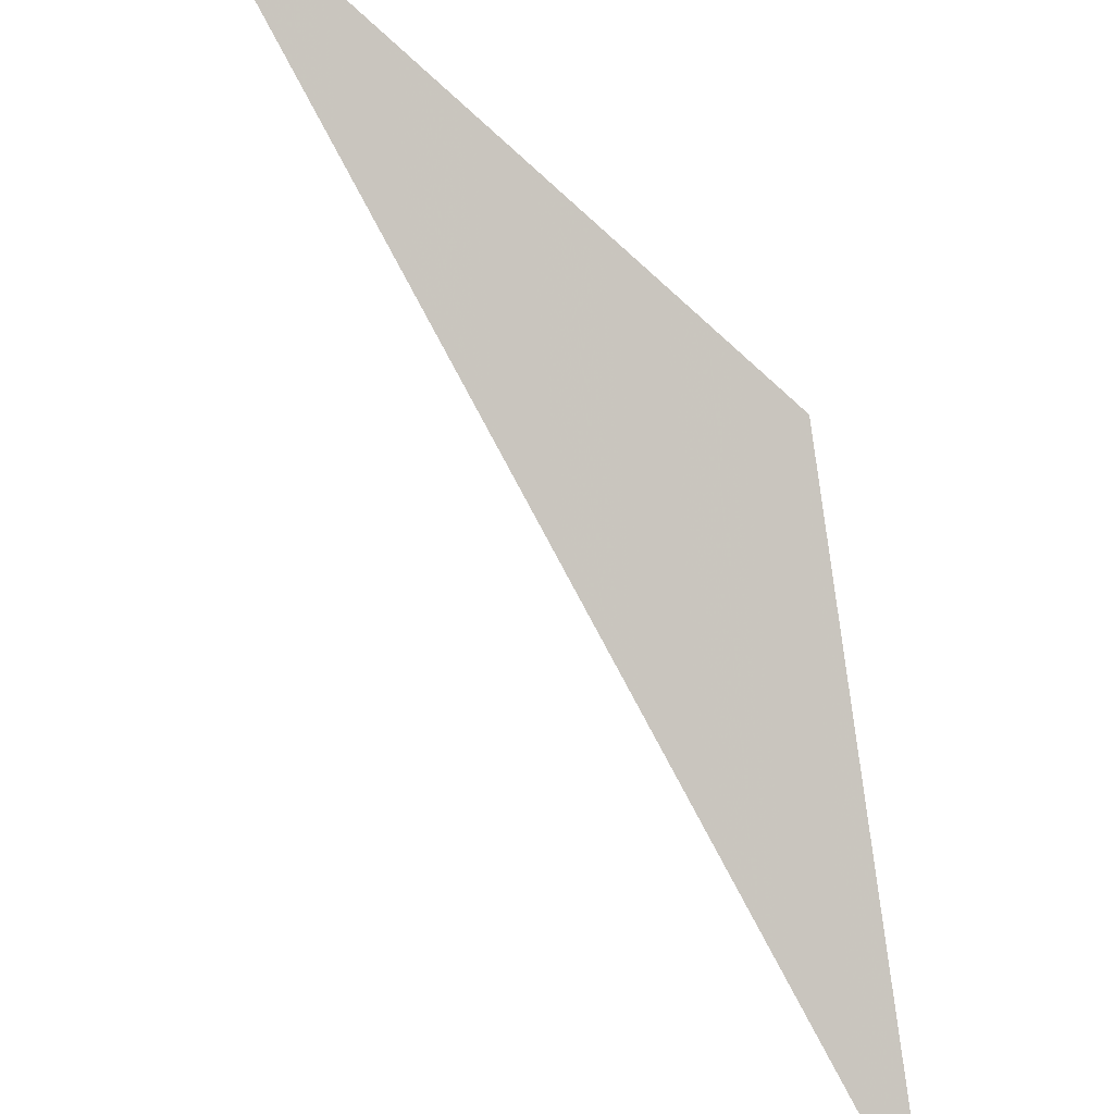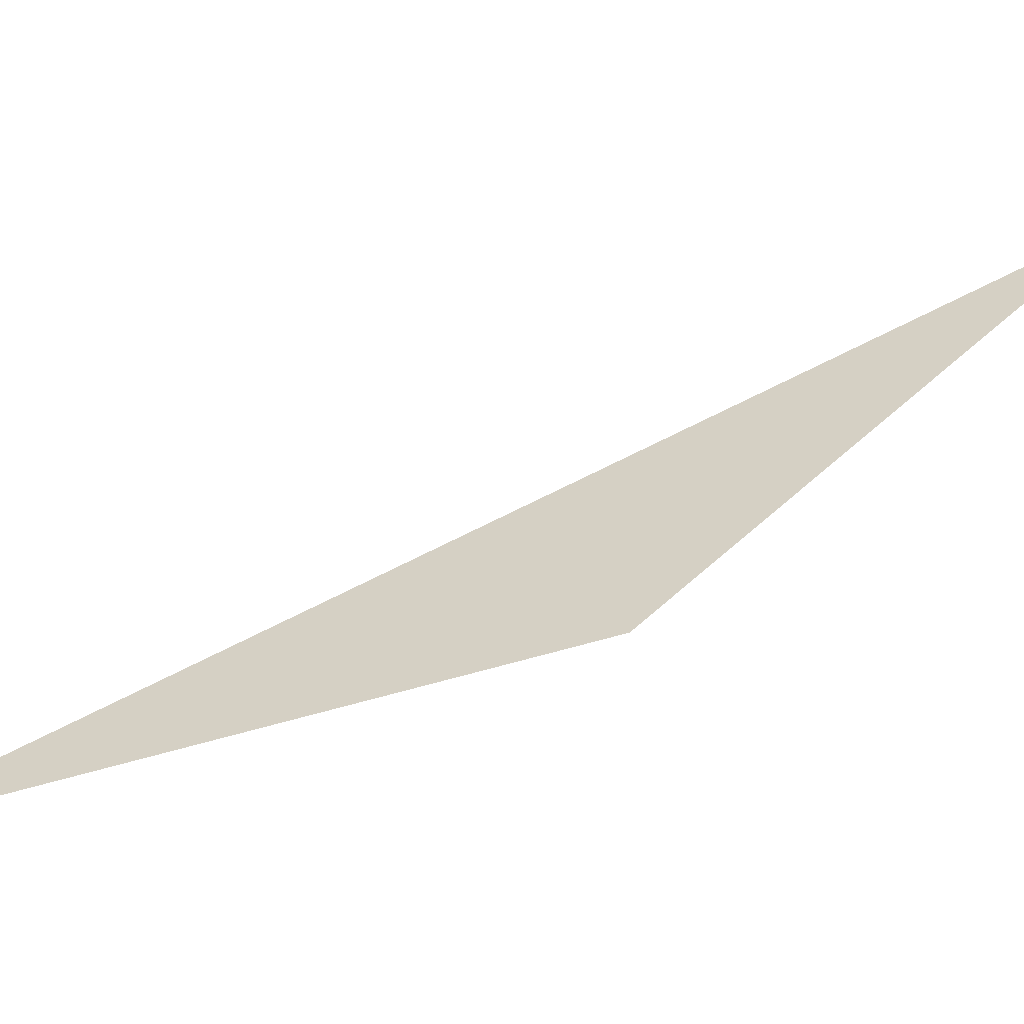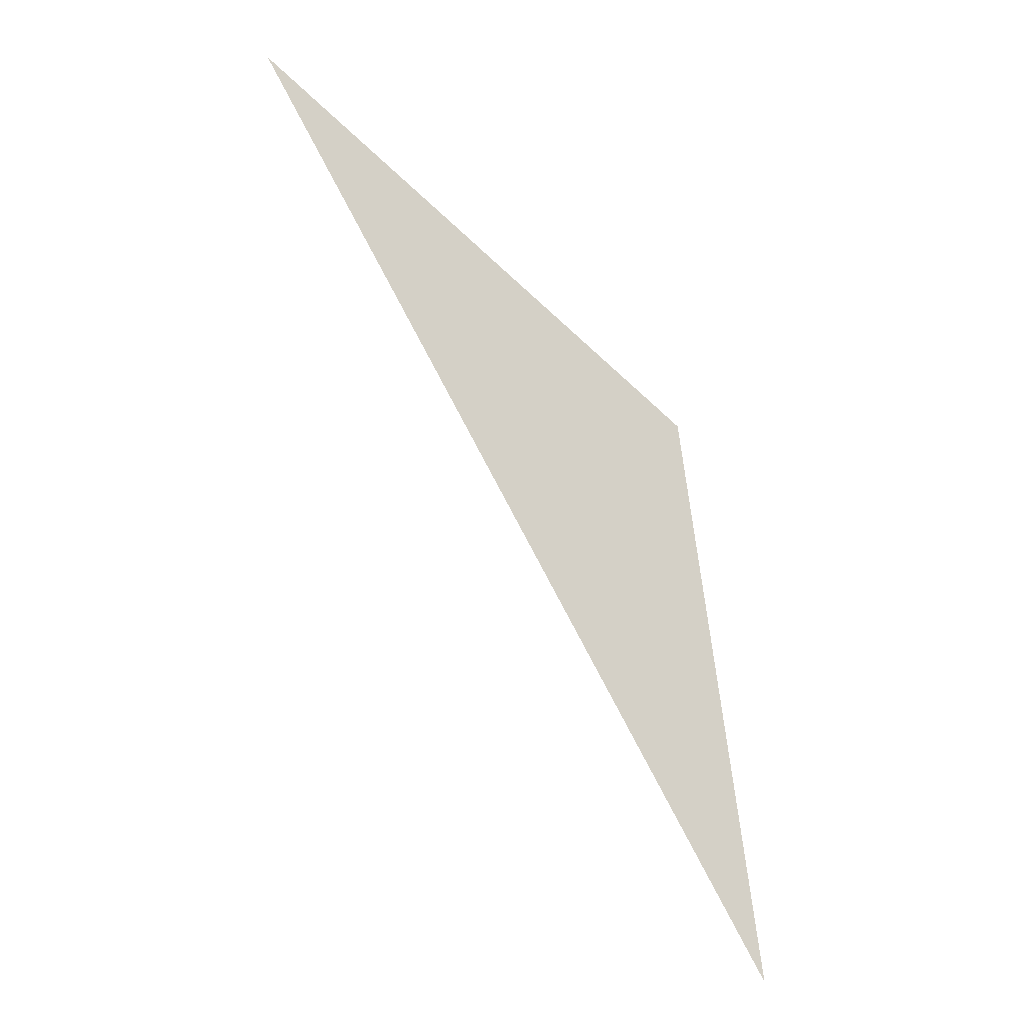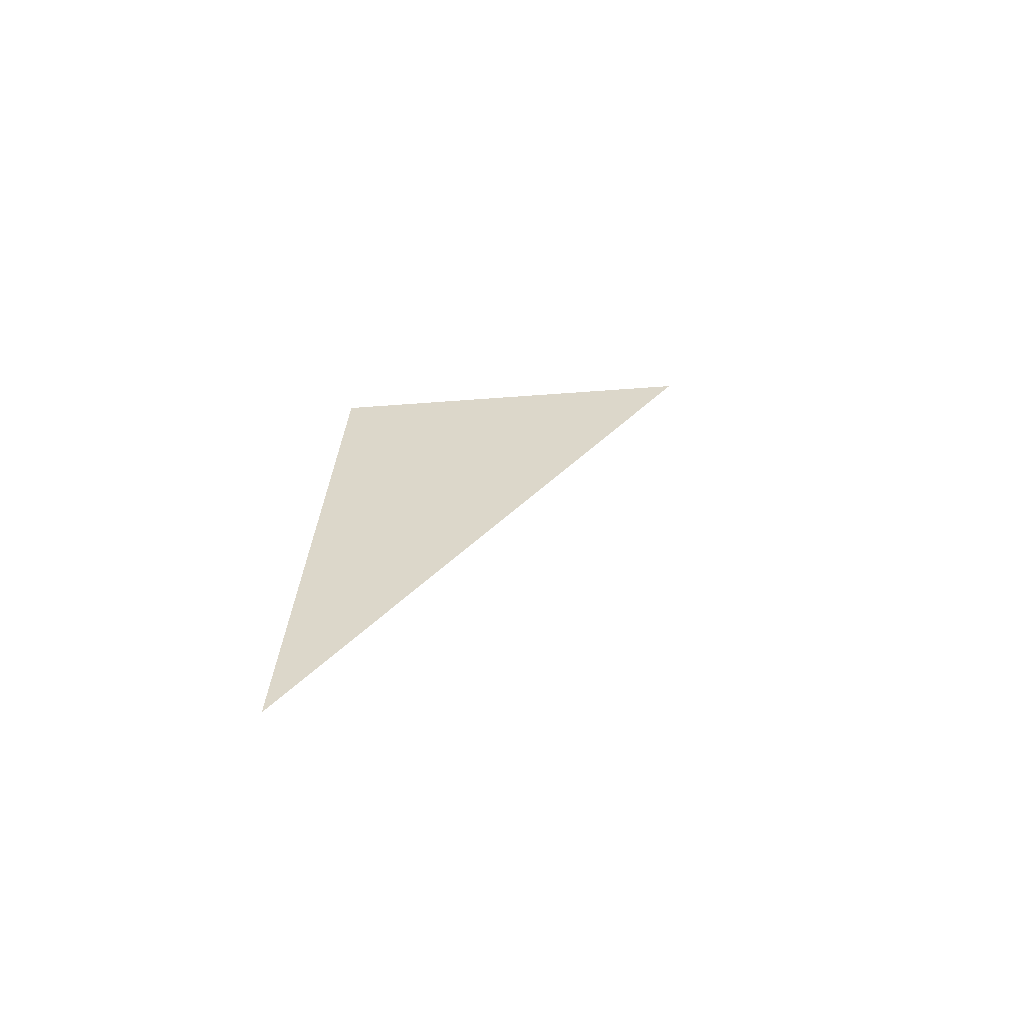
<metadata>
{"format":"obj","ext":"obj","renderer":"f3d","projection":"perspective","resolution":1024,"background":"white","views":[{"elev":75.0,"azim":118.3,"up":"+Z"},{"elev":22.4,"azim":-143.8,"up":"+Z"},{"elev":-27.5,"azim":175.2,"up":"+Y"},{"elev":-42.0,"azim":-19.6,"up":"+Y"}]}
</metadata>
<code>
v 2.427 0 -0.9271
v -2.427 0 0.9271
v -2.427 0 -0.9271
v 0 0.9271 2.427
v 0 0.9271 -2.427
v 0 -0.9271 2.427
v 0 -0.9271 -2.427
v 0.9271 2.427 0
v -0.9271 2.427 0
v 0.9271 -2.427 0
v -0.9271 -2.427 0
v 0 -0.801 0.495
v 0 -0.801 -0.495
v 0 0.801 0.495
v 0 0.801 -0.495
v -0.801 0.495 0
v 0.801 0.495 0
v -0.801 -0.495 0
v 0.801 -0.495 0
v 0.495 0 -0.801
v 0.495 0 0.801
v -0.495 0 -0.801
v -0.495 0 0.801
v -1.5 -1.5 -1.5
v -1.5 -1.5 1.5
v 1.5 -1.5 -1.5
v 1.5 -1.5 1.5
v -1.5 1.5 -1.5
v -1.5 1.5 1.5
v 1.5 1.5 -1.5
v 1.5 1.5 1.5
v 2.427 0 0.9271
f 22 30 11
f 11 30 22

</code>
